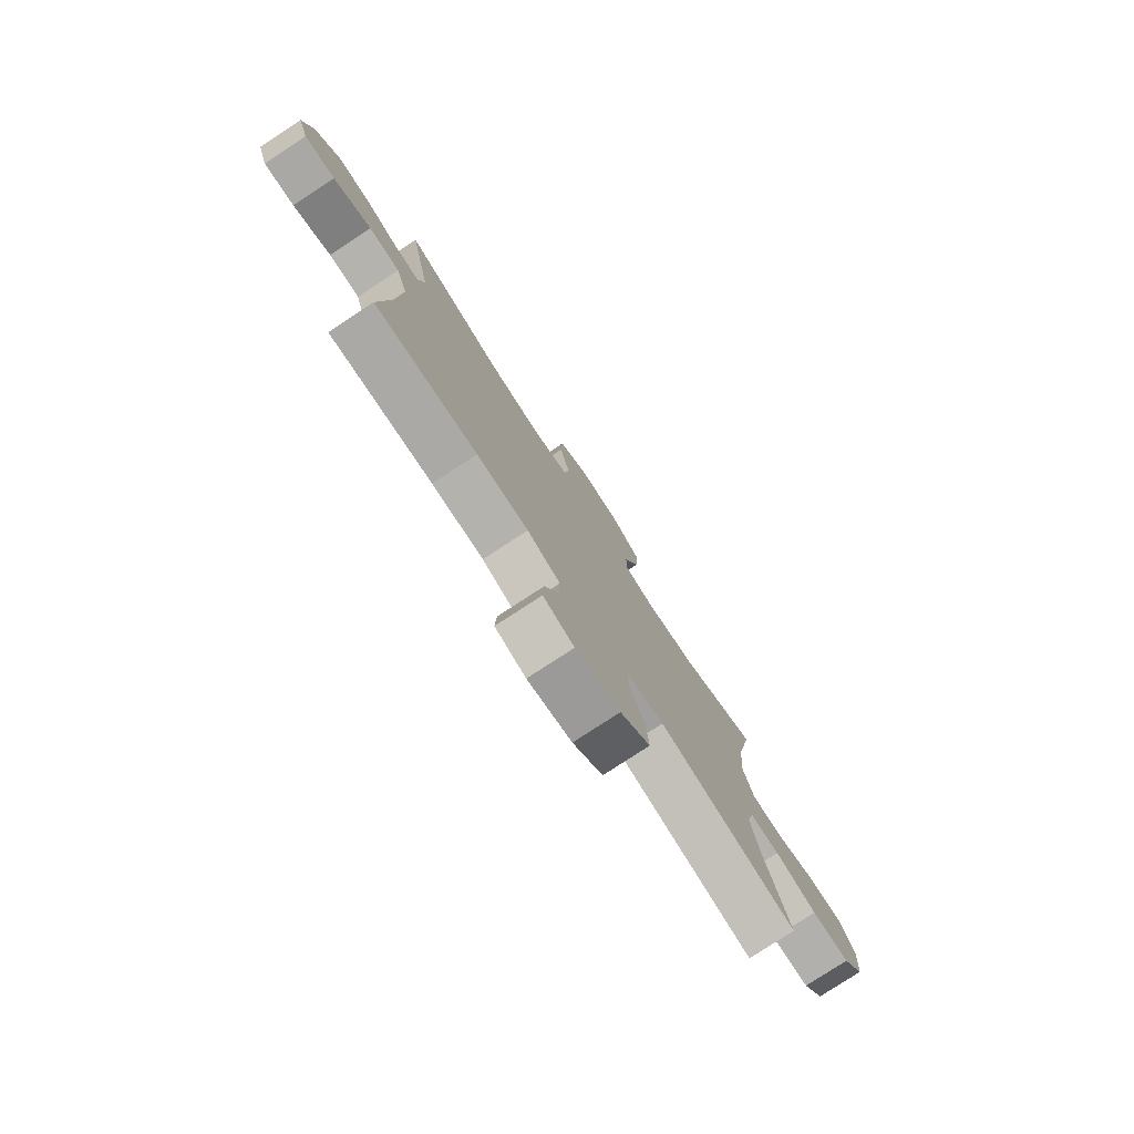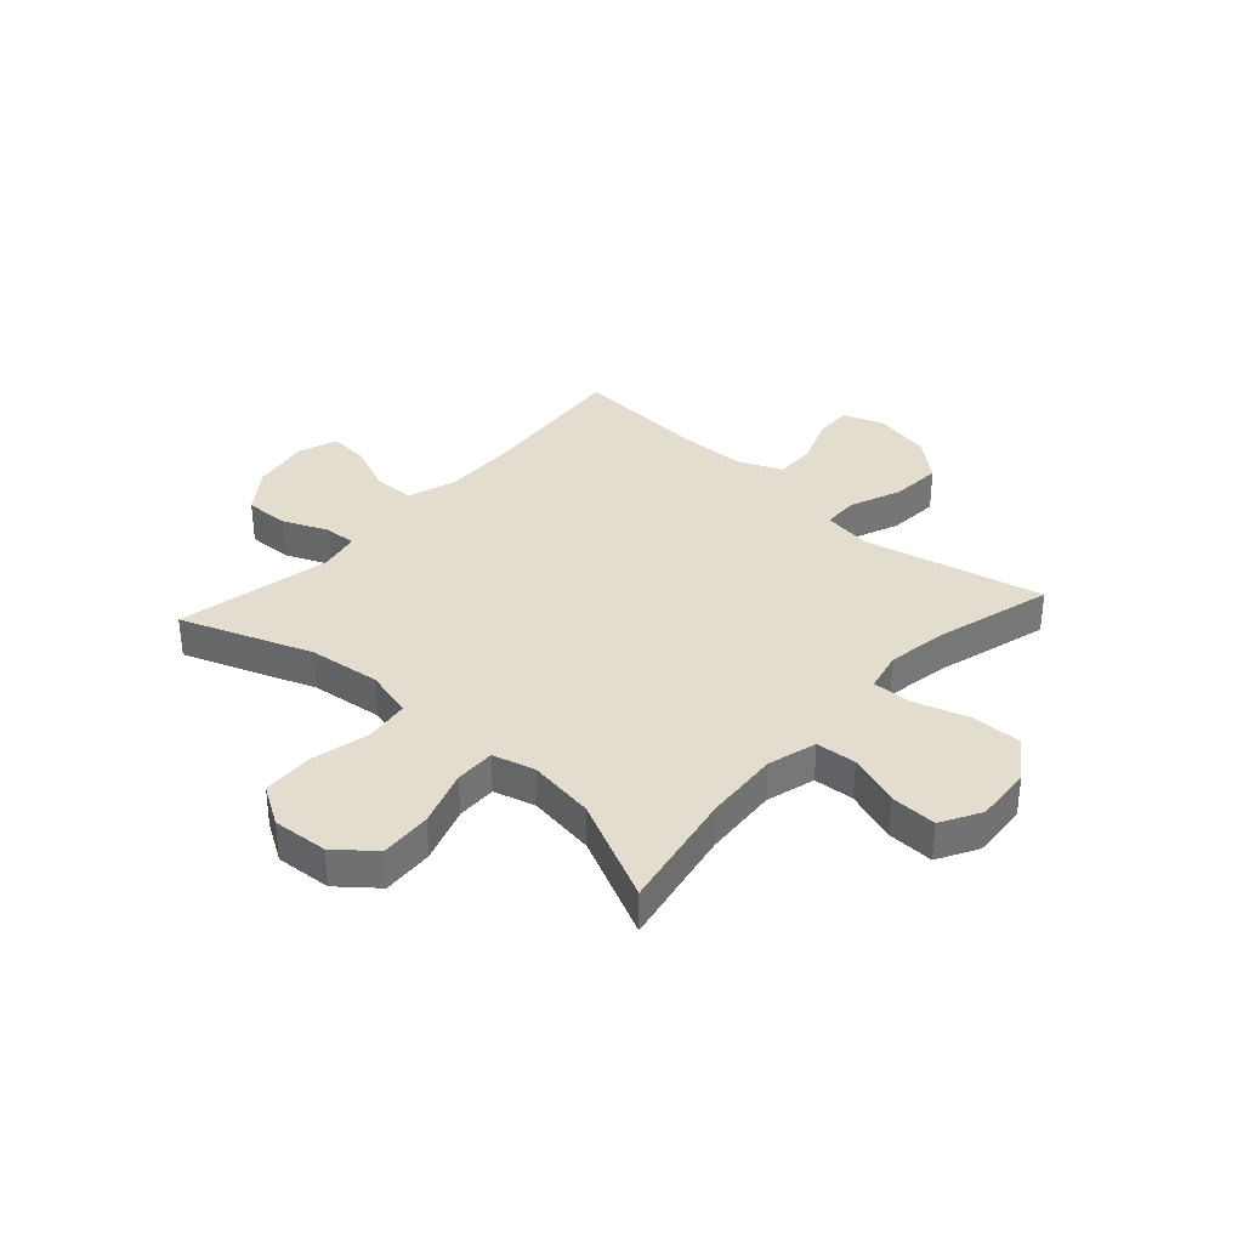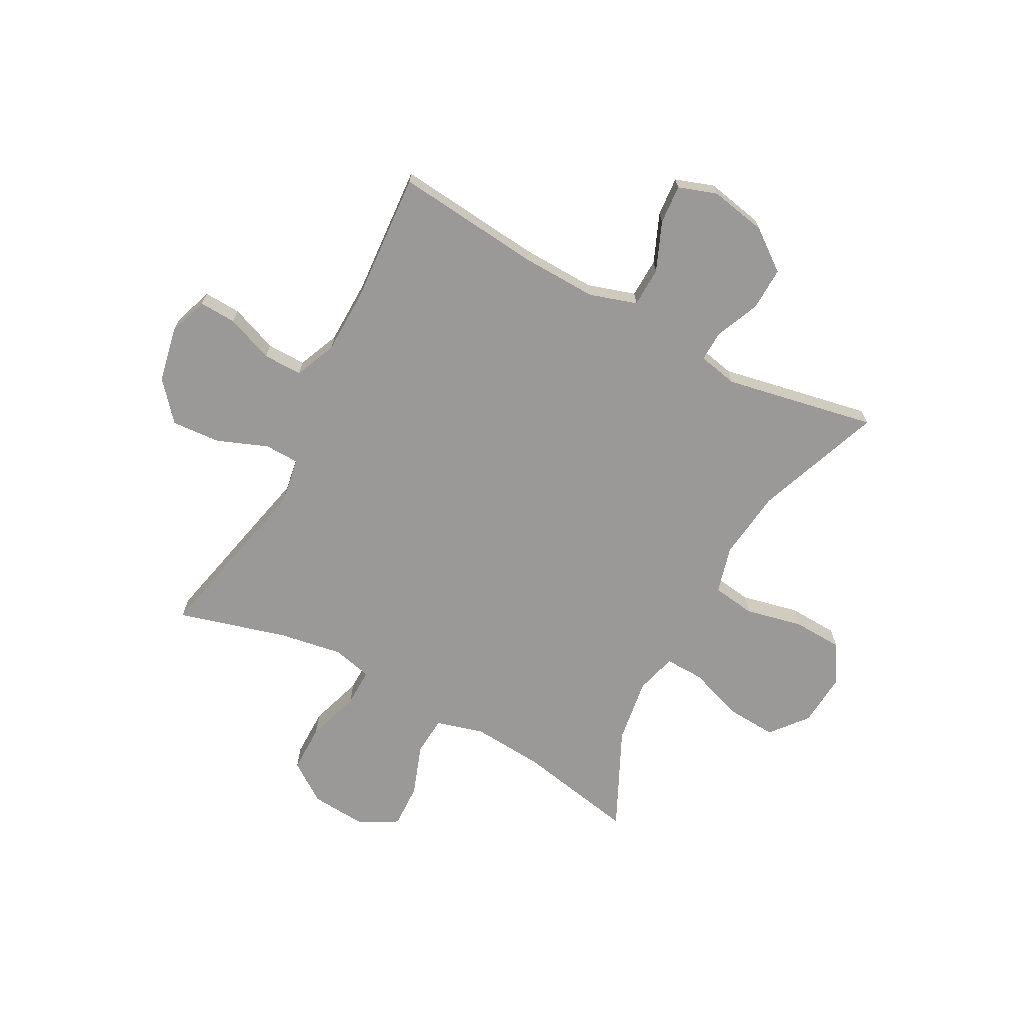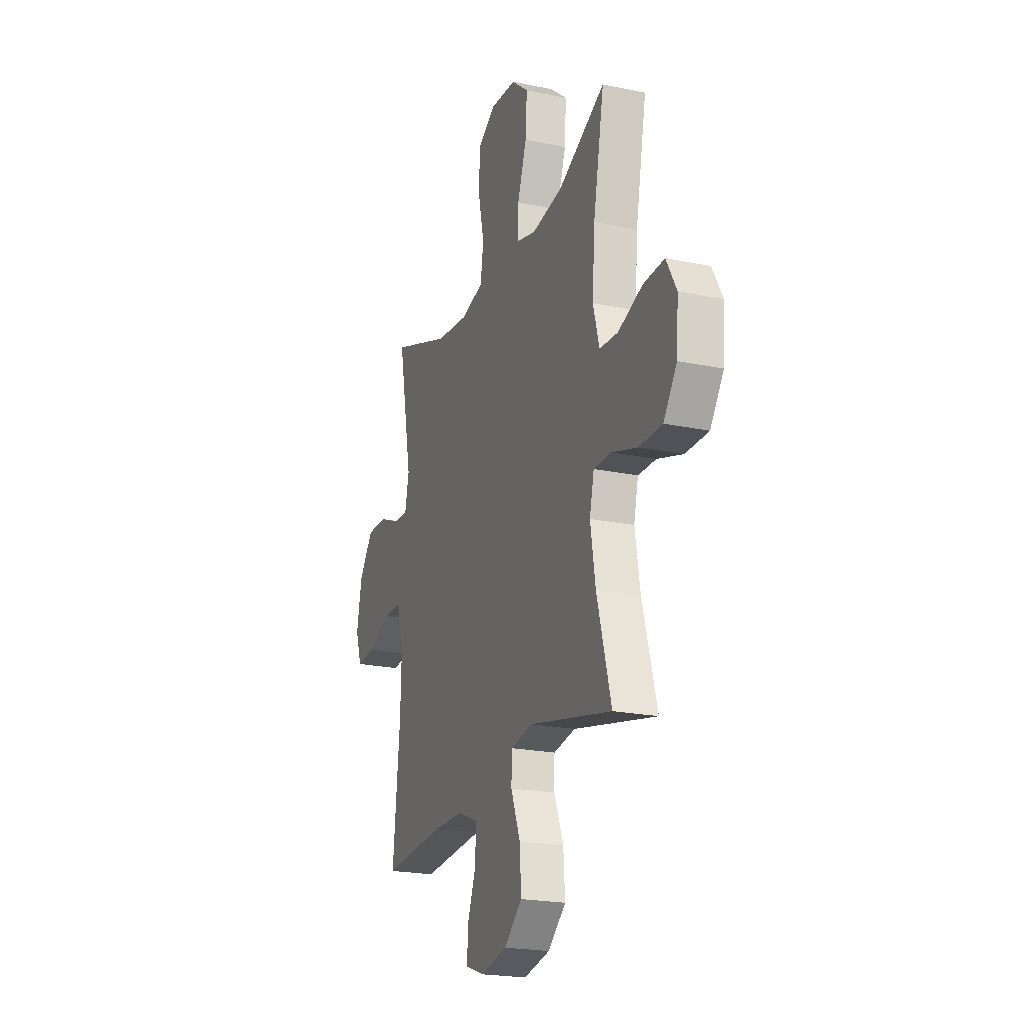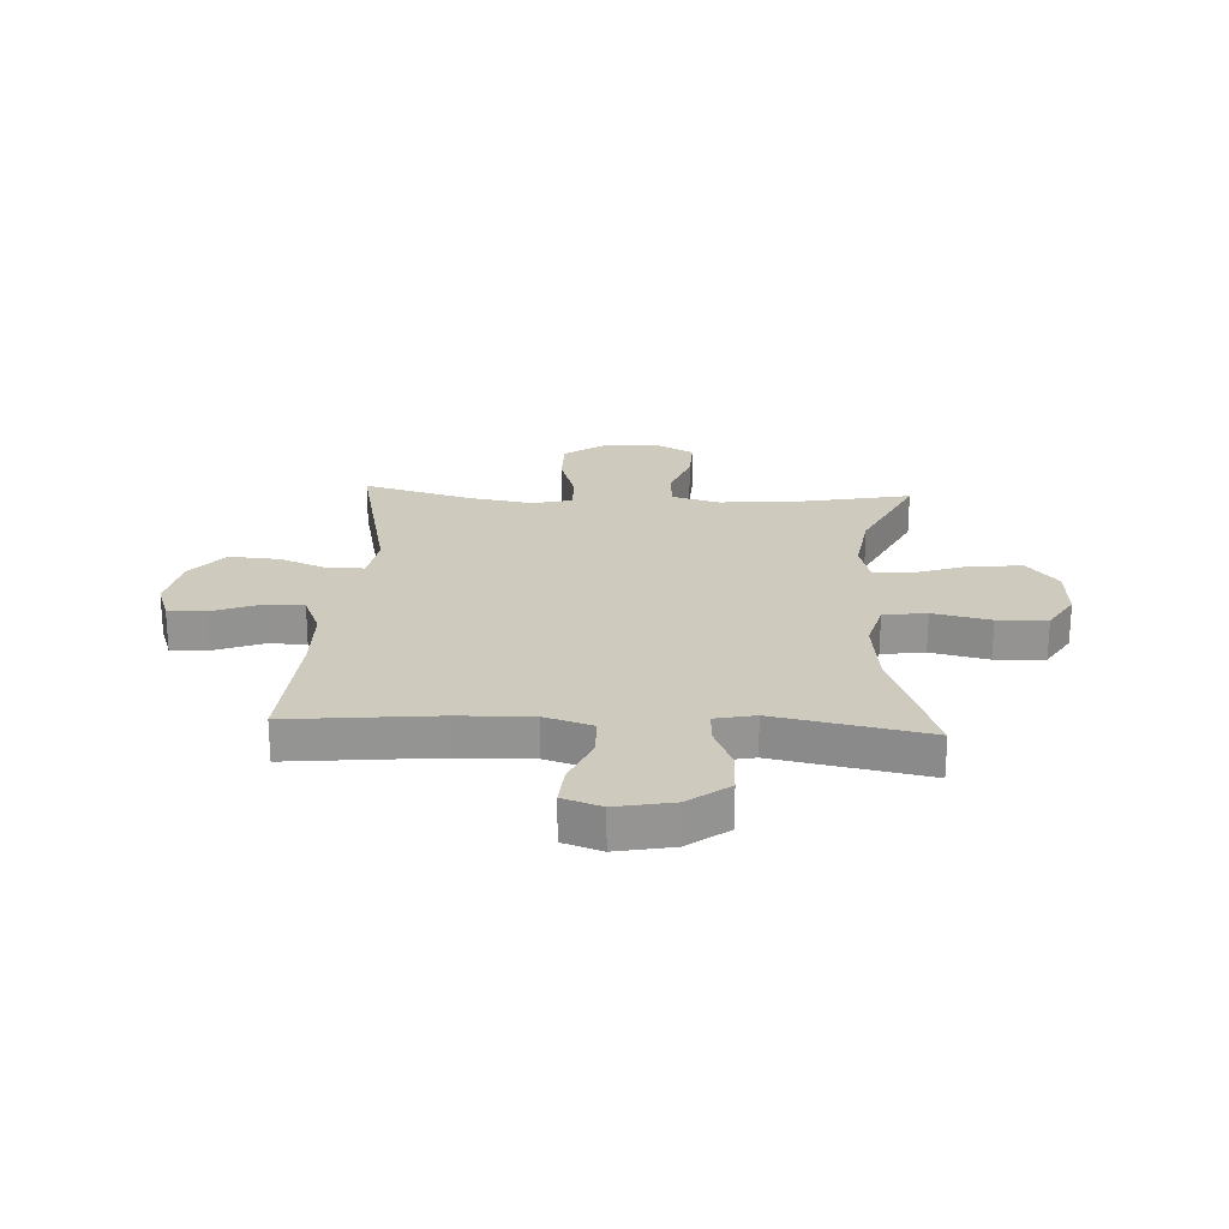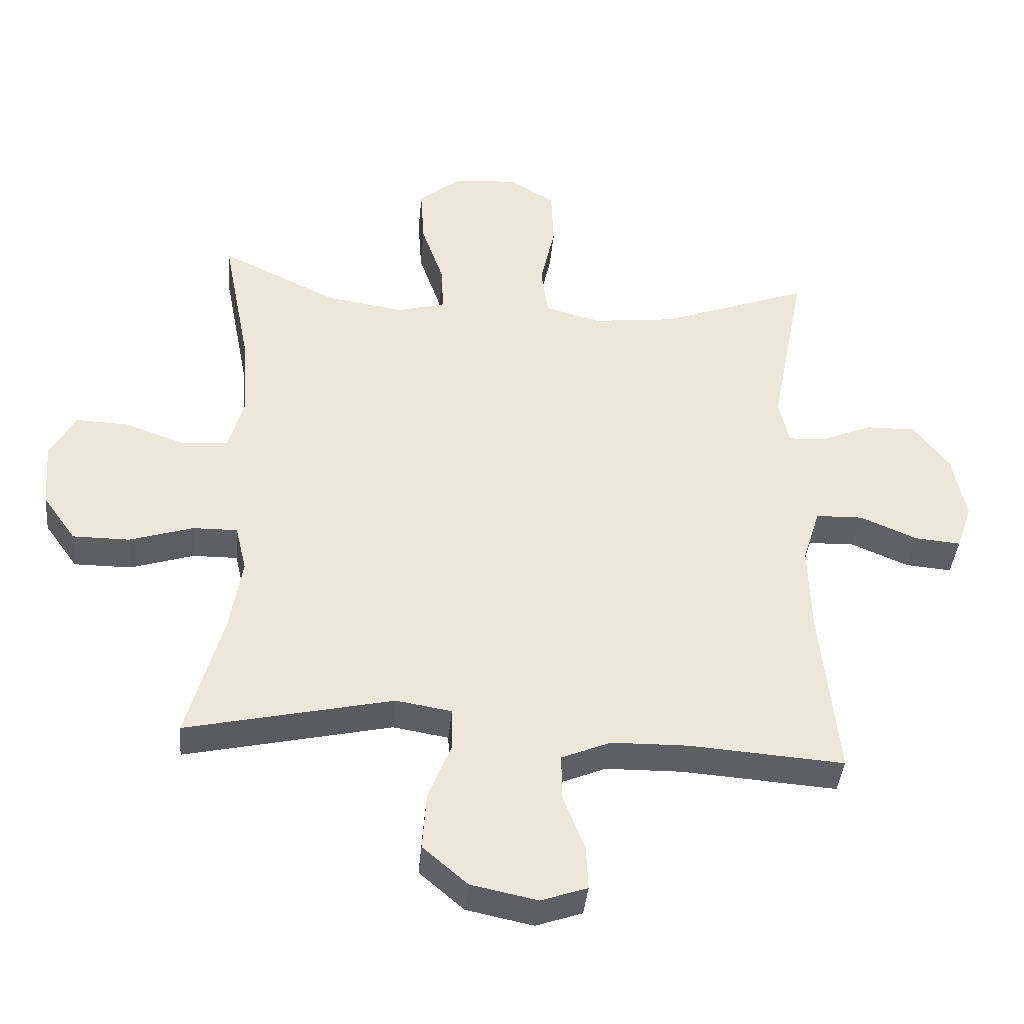
<metadata>
{"format":"obj","ext":"obj","renderer":"f3d","projection":"perspective","resolution":1024,"background":"white","views":[{"elev":-78.8,"azim":-56.8,"up":"+Z"},{"elev":34.9,"azim":42.1,"up":"+Y"},{"elev":-68.9,"azim":-118.2,"up":"+Y"},{"elev":-21.6,"azim":69.8,"up":"+Z"},{"elev":23.2,"azim":-86.9,"up":"+Y"},{"elev":-40.0,"azim":174.7,"up":"+Z"}]}
</metadata>
<code>
v 0.5 0.07 0.5
v 0.458 0.07 0.284
v 0.448 0.07 0.152
v 0.472 0.07 0.066
v 0.543 0.07 0.061
v 0.636 0.07 0.094
v 0.717 0.07 0.097
v 0.756 0.07 0.027
v 0.748 0.07 -0.075
v 0.697 0.07 -0.147
v 0.609 0.07 -0.147
v 0.512 0.07 -0.116
v 0.443 0.07 -0.115
v 0.426 0.07 -0.187
v 0.445 0.07 -0.302
v 0.5 0.07 -0.5
v 0.182 0.07 -0.429
v 0.097 0.07 -0.443
v 0.095 0.07 -0.506
v 0.131 0.07 -0.597
v 0.137 0.07 -0.686
v 0.068 0.07 -0.745
v -0.034 0.07 -0.766
v -0.105 0.07 -0.741
v -0.102 0.07 -0.674
v -0.069 0.07 -0.588
v -0.068 0.07 -0.517
v -0.144 0.07 -0.485
v -0.263 0.07 -0.483
v -0.5 0.07 -0.5
v -0.473 0.07 -0.234
v -0.469 0.07 -0.099
v -0.496 0.07 -0.013
v -0.568 0.07 -0.011
v -0.656 0.07 -0.048
v -0.727 0.07 -0.054
v -0.751 0.07 0.016
v -0.731 0.07 0.119
v -0.676 0.07 0.192
v -0.598 0.07 0.19
v -0.518 0.07 0.156
v -0.462 0.07 0.154
v -0.447 0.07 0.226
v -0.5 0.07 0.5
v -0.27 0.07 0.415
v -0.143 0.07 0.4
v -0.057 0.07 0.423
v -0.046 0.07 0.501
v -0.069 0.07 0.605
v -0.065 0.07 0.695
v 0.005 0.07 0.738
v 0.103 0.07 0.731
v 0.169 0.07 0.677
v 0.163 0.07 0.586
v 0.128 0.07 0.486
v 0.126 0.07 0.415
v 0.2 0.07 0.395
v 0.319 0.07 0.413
v 0.5 0 0.5
v 0.458 0 0.284
v 0.448 0 0.152
v 0.472 0 0.066
v 0.543 0 0.061
v 0.636 0 0.094
v 0.717 0 0.097
v 0.756 0 0.027
v 0.748 0 -0.075
v 0.697 0 -0.147
v 0.609 0 -0.147
v 0.512 0 -0.116
v 0.443 0 -0.115
v 0.426 0 -0.187
v 0.445 0 -0.302
v 0.5 0 -0.5
v 0.182 0 -0.429
v 0.097 0 -0.443
v 0.095 0 -0.506
v 0.131 0 -0.597
v 0.137 0 -0.686
v 0.068 0 -0.745
v -0.034 0 -0.766
v -0.105 0 -0.741
v -0.102 0 -0.674
v -0.069 0 -0.588
v -0.068 0 -0.517
v -0.144 0 -0.485
v -0.263 0 -0.483
v -0.5 0 -0.5
v -0.473 0 -0.234
v -0.469 0 -0.099
v -0.496 0 -0.013
v -0.568 0 -0.011
v -0.656 0 -0.048
v -0.727 0 -0.054
v -0.751 0 0.016
v -0.731 0 0.119
v -0.676 0 0.192
v -0.598 0 0.19
v -0.518 0 0.156
v -0.462 0 0.154
v -0.447 0 0.226
v -0.5 0 0.5
v -0.27 0 0.415
v -0.143 0 0.4
v -0.057 0 0.423
v -0.046 0 0.501
v -0.069 0 0.605
v -0.065 0 0.695
v 0.005 0 0.738
v 0.103 0 0.731
v 0.169 0 0.677
v 0.163 0 0.586
v 0.128 0 0.486
v 0.126 0 0.415
v 0.2 0 0.395
v 0.319 0 0.413
f 53 54 55
f 52 53 55
f 51 52 55
f 50 51 55
f 49 50 55
f 48 49 55
f 47 48 55 56
f 46 47 56 57
f 43 44 45
f 42 43 45 46
f 39 40 41
f 38 39 41
f 37 38 41
f 36 37 41
f 35 36 41
f 34 35 41
f 33 34 41 42
f 42 46 57
f 33 42 57
f 32 33 57
f 29 30 31
f 32 57 58
f 31 32 58
f 29 31 58
f 28 29 58
f 24 25 26
f 23 24 26
f 22 23 26
f 21 22 26
f 20 21 26
f 19 20 26
f 18 19 26 27
f 15 16 17
f 14 15 17 18
f 27 28 58
f 18 27 58
f 14 18 58
f 13 14 58
f 10 11 12
f 9 10 12
f 8 9 12
f 7 8 12
f 6 7 12
f 5 6 12
f 58 1 2
f 58 2 3
f 13 58 3 4
f 4 5 12 13
f 113 112 111
f 113 111 110
f 113 110 109
f 113 109 108
f 113 108 107
f 113 107 106
f 114 113 106 105
f 115 114 105 104
f 103 102 101
f 104 103 101 100
f 99 98 97
f 99 97 96
f 99 96 95
f 99 95 94
f 99 94 93
f 99 93 92
f 100 99 92 91
f 115 104 100
f 115 100 91
f 115 91 90
f 89 88 87
f 116 115 90
f 116 90 89
f 116 89 87
f 116 87 86
f 84 83 82
f 84 82 81
f 84 81 80
f 84 80 79
f 84 79 78
f 84 78 77
f 85 84 77 76
f 75 74 73
f 76 75 73 72
f 116 86 85
f 116 85 76
f 116 76 72
f 116 72 71
f 70 69 68
f 70 68 67
f 70 67 66
f 70 66 65
f 70 65 64
f 70 64 63
f 60 59 116
f 61 60 116
f 62 61 116 71
f 71 70 63 62
f 1 59 60 2
f 2 60 61 3
f 3 61 62 4
f 4 62 63 5
f 5 63 64 6
f 6 64 65 7
f 7 65 66 8
f 8 66 67 9
f 9 67 68 10
f 10 68 69 11
f 11 69 70 12
f 12 70 71 13
f 13 71 72 14
f 14 72 73 15
f 15 73 74 16
f 16 74 75 17
f 17 75 76 18
f 18 76 77 19
f 19 77 78 20
f 20 78 79 21
f 21 79 80 22
f 22 80 81 23
f 23 81 82 24
f 24 82 83 25
f 25 83 84 26
f 26 84 85 27
f 27 85 86 28
f 28 86 87 29
f 29 87 88 30
f 30 88 89 31
f 31 89 90 32
f 32 90 91 33
f 33 91 92 34
f 34 92 93 35
f 35 93 94 36
f 36 94 95 37
f 37 95 96 38
f 38 96 97 39
f 39 97 98 40
f 40 98 99 41
f 41 99 100 42
f 42 100 101 43
f 43 101 102 44
f 44 102 103 45
f 45 103 104 46
f 46 104 105 47
f 47 105 106 48
f 48 106 107 49
f 49 107 108 50
f 50 108 109 51
f 51 109 110 52
f 52 110 111 53
f 53 111 112 54
f 54 112 113 55
f 55 113 114 56
f 56 114 115 57
f 57 115 116 58
f 58 116 59 1

</code>
